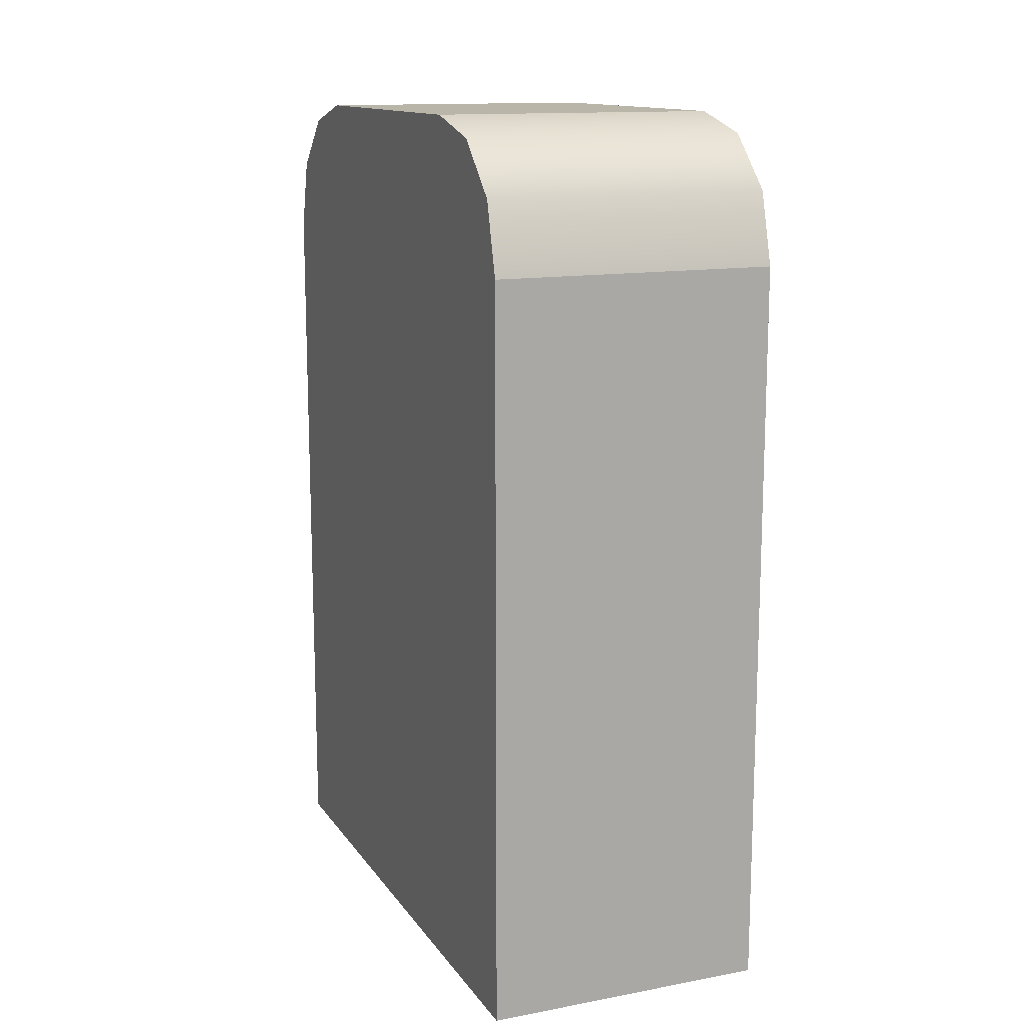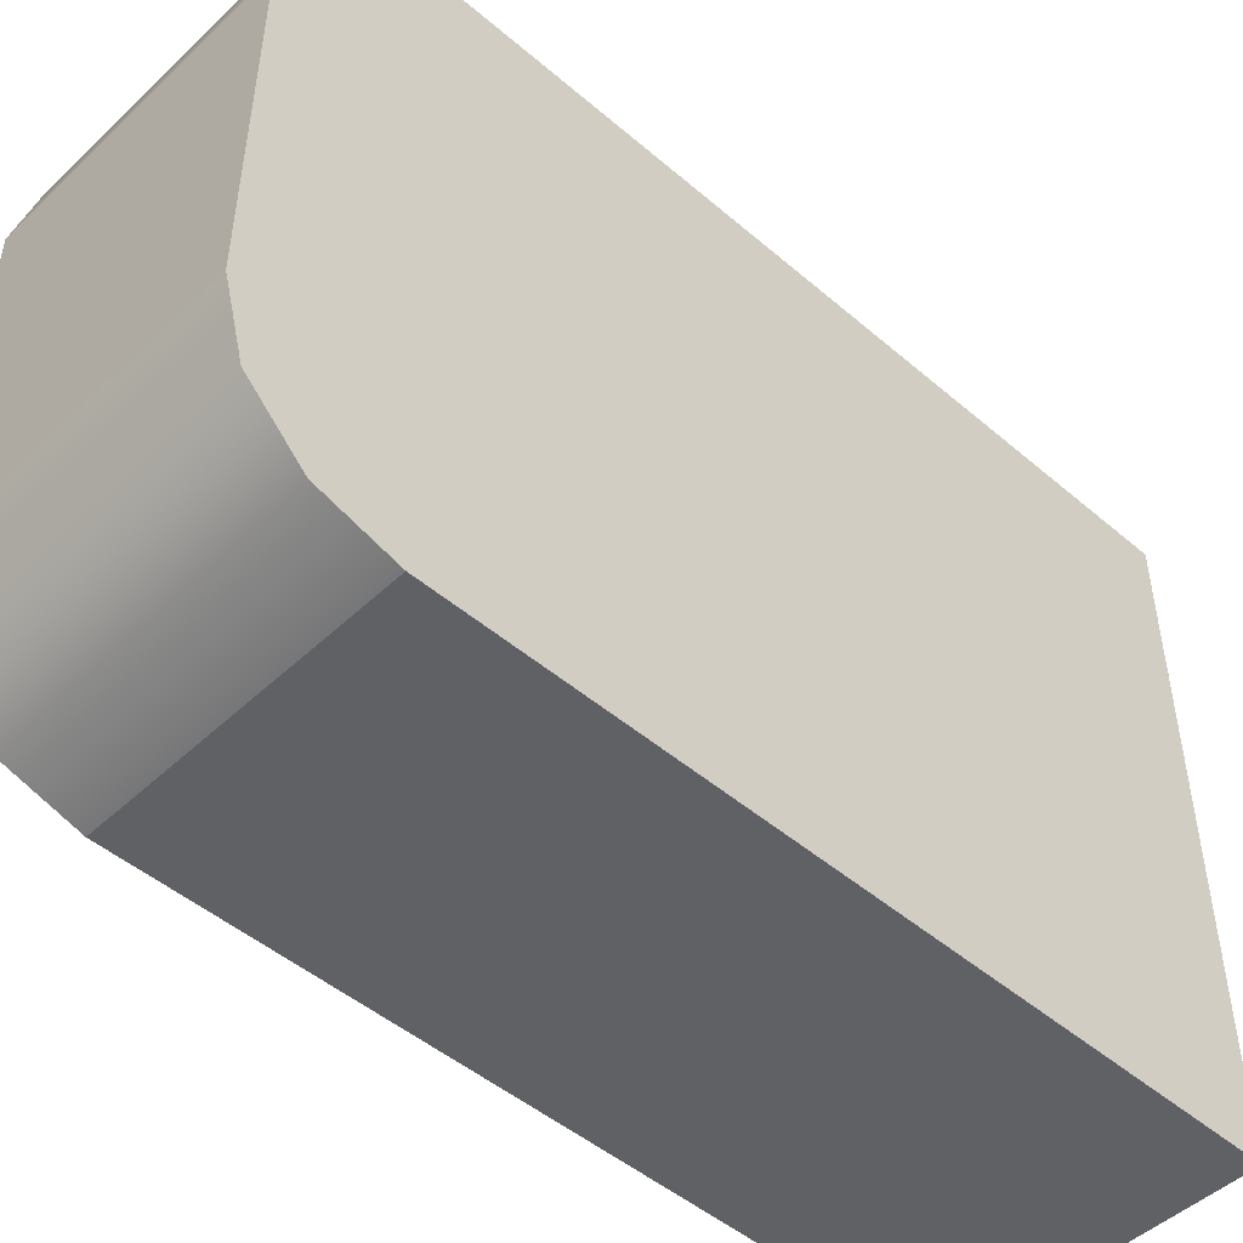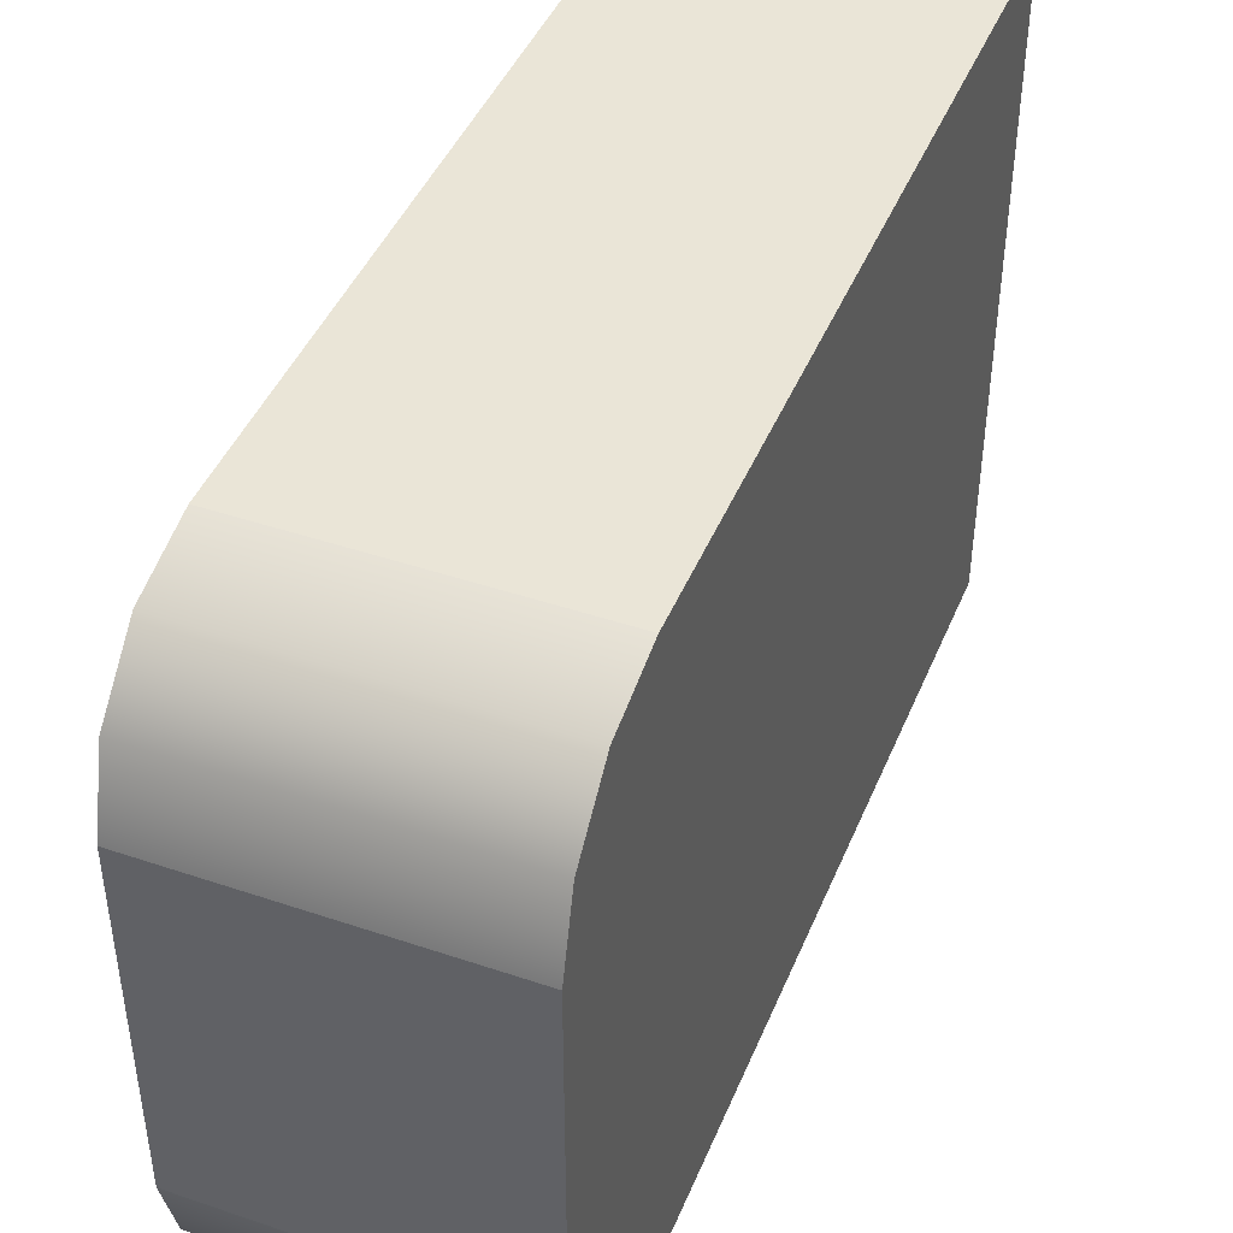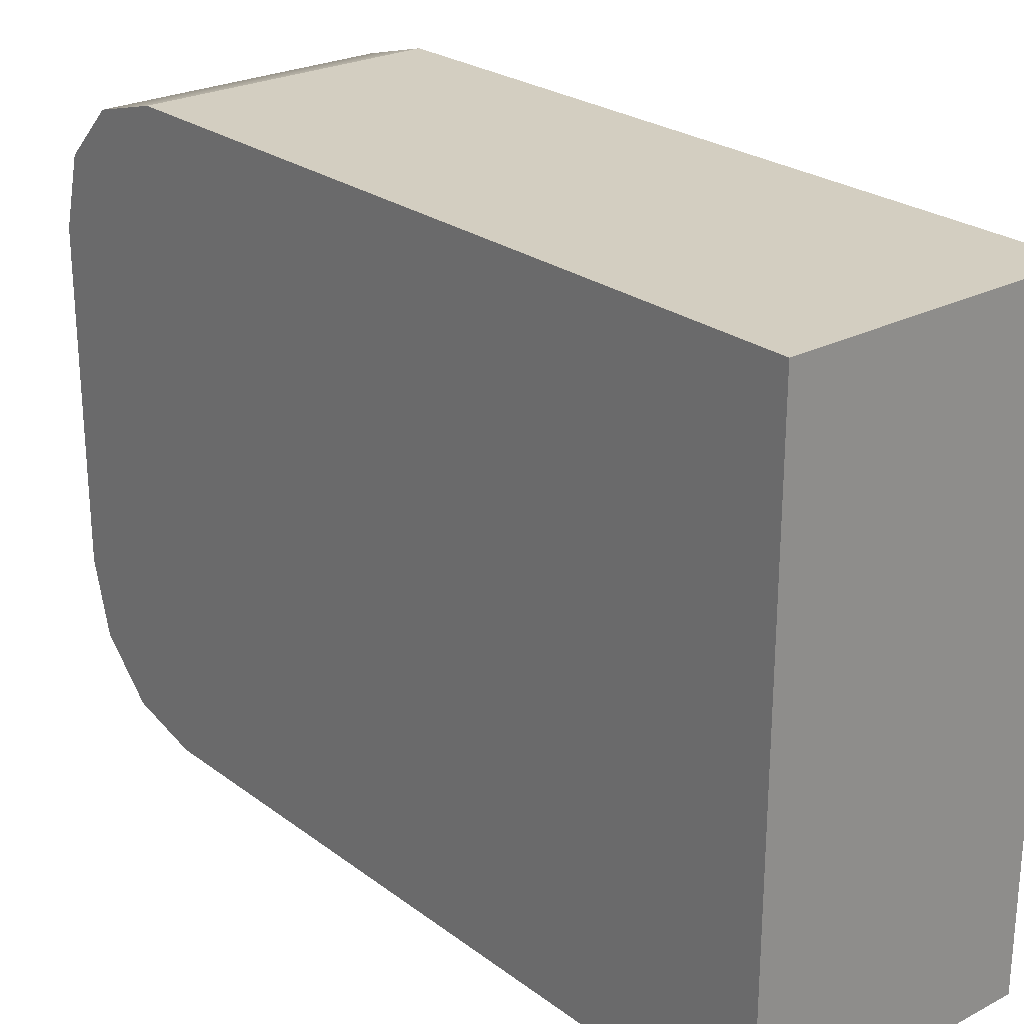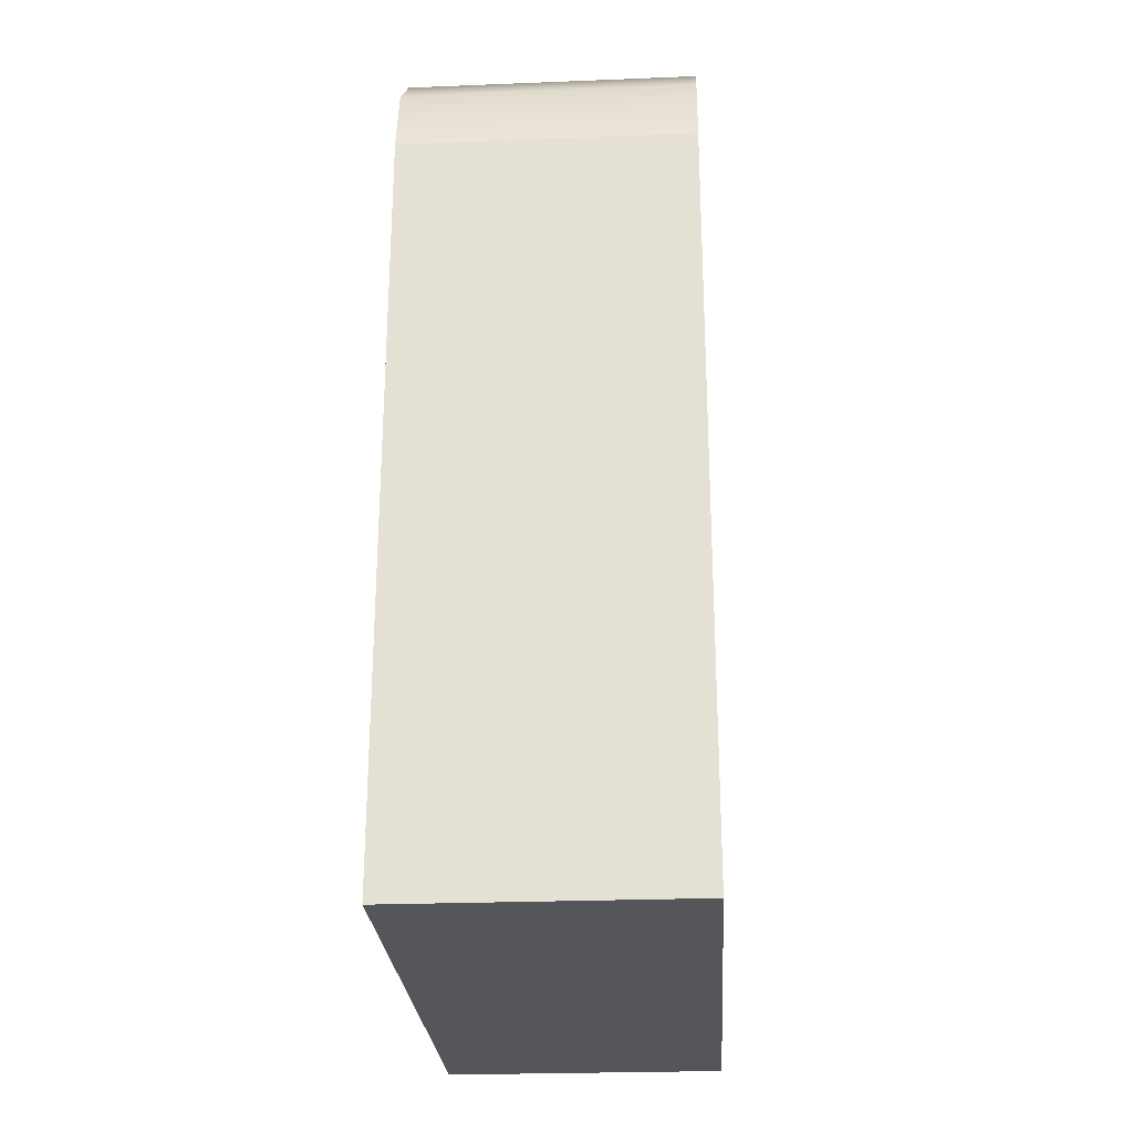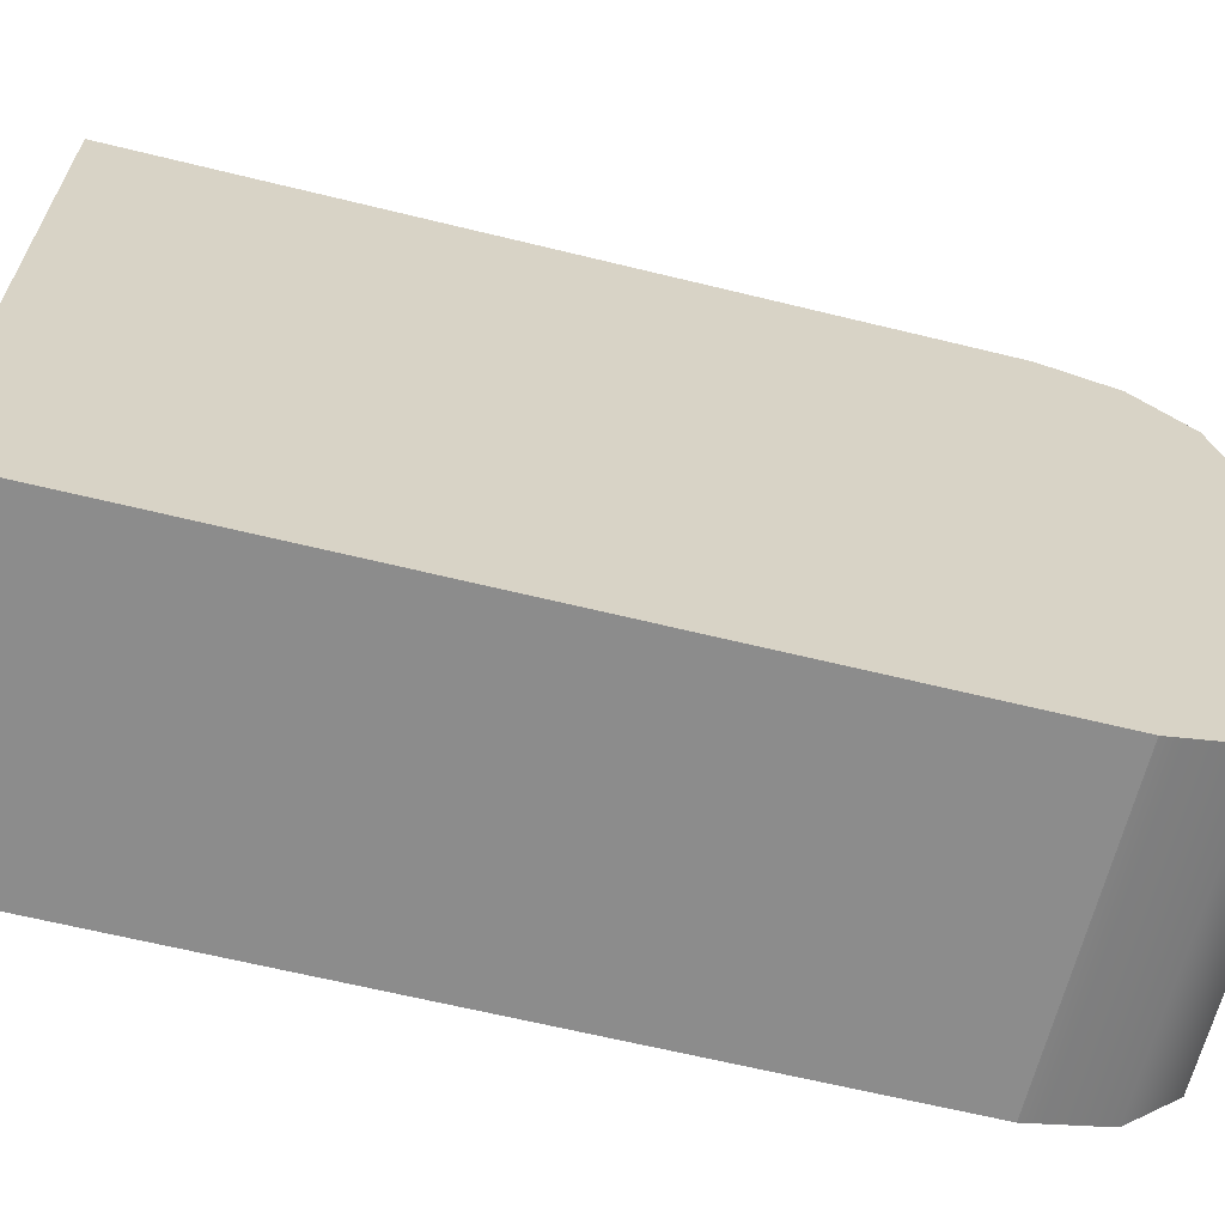
<metadata>
{"format":"obj","ext":"obj","renderer":"f3d","projection":"perspective","resolution":1024,"background":"white","views":[{"elev":13.6,"azim":-22.4,"up":"+Y"},{"elev":-48.3,"azim":-133.7,"up":"+Z"},{"elev":44.0,"azim":-158.4,"up":"+Z"},{"elev":24.9,"azim":-40.0,"up":"+Z"},{"elev":-25.8,"azim":-176.4,"up":"+Y"},{"elev":-64.2,"azim":76.1,"up":"+Z"}]}
</metadata>
<code>
g SciFi_Prop_25_3
v 104.1 36.19 -82.23
v 104.5 36.19 -82.23
v 104.5 36.19 -82.72
v 104.1 36.19 -82.72
v 104.5 36.16 -82.13
v 104.5 36.19 -82.23
v 104.1 36.19 -82.23
v 104.1 36.16 -82.13
v 104.1 36.09 -82.05
v 104.5 36.09 -82.05
v 104.1 35.98 -82.02
v 104.5 35.98 -82.02
v 104.1 34.88 -82.02
v 104.5 34.88 -82.02
v 104.5 35.98 -82.02
v 104.1 35.98 -82.02
v 104.1 34.88 -82.93
v 104.5 34.88 -82.93
v 104.5 34.88 -82.02
v 104.1 34.88 -82.02
v 104.1 35.98 -82.93
v 104.5 35.98 -82.93
v 104.5 34.88 -82.93
v 104.1 34.88 -82.93
v 104.1 34.88 -82.02
v 104.1 34.88 -82.93
v 104.1 35.98 -82.93
v 104.1 36.19 -82.72
v 104.1 36.19 -82.23
v 104.1 35.98 -82.02
v 104.1 36.09 -82.05
v 104.1 36.16 -82.13
v 104.1 36.16 -82.82
v 104.1 36.09 -82.9
v 104.1 35.86 -82.48
v 104.5 36.09 -82.9
v 104.5 35.98 -82.93
v 104.1 35.98 -82.93
v 104.1 36.09 -82.9
v 104.1 36.16 -82.82
v 104.5 36.16 -82.82
v 104.1 36.19 -82.72
v 104.5 36.19 -82.72
v 104.5 34.88 -82.02
v 104.5 34.88 -82.93
v 104.5 35.98 -82.93
v 104.5 36.19 -82.72
v 104.5 36.19 -82.23
v 104.5 35.98 -82.02
v 104.5 36.09 -82.9
v 104.5 36.16 -82.82
v 104.5 36.16 -82.13
v 104.5 36.09 -82.05
v 104.5 35.86 -82.48
f 1 2 3 4
f 5 6 7 8
f 8 9 10 5
f 9 11 12 10
f 13 14 15 16
f 17 18 19 20
f 21 22 23 24
f 30 31 35
f 26 25 35
f 27 26 35
f 34 27 35
f 33 34 35
f 28 33 35
f 29 28 35
f 32 29 35
f 31 32 35
f 25 30 35
f 36 37 38 39
f 39 40 41 36
f 40 42 43 41
f 44 45 54
f 53 49 54
f 52 53 54
f 48 52 54
f 47 48 54
f 51 47 54
f 50 51 54
f 46 50 54
f 45 46 54
f 49 44 54

</code>
